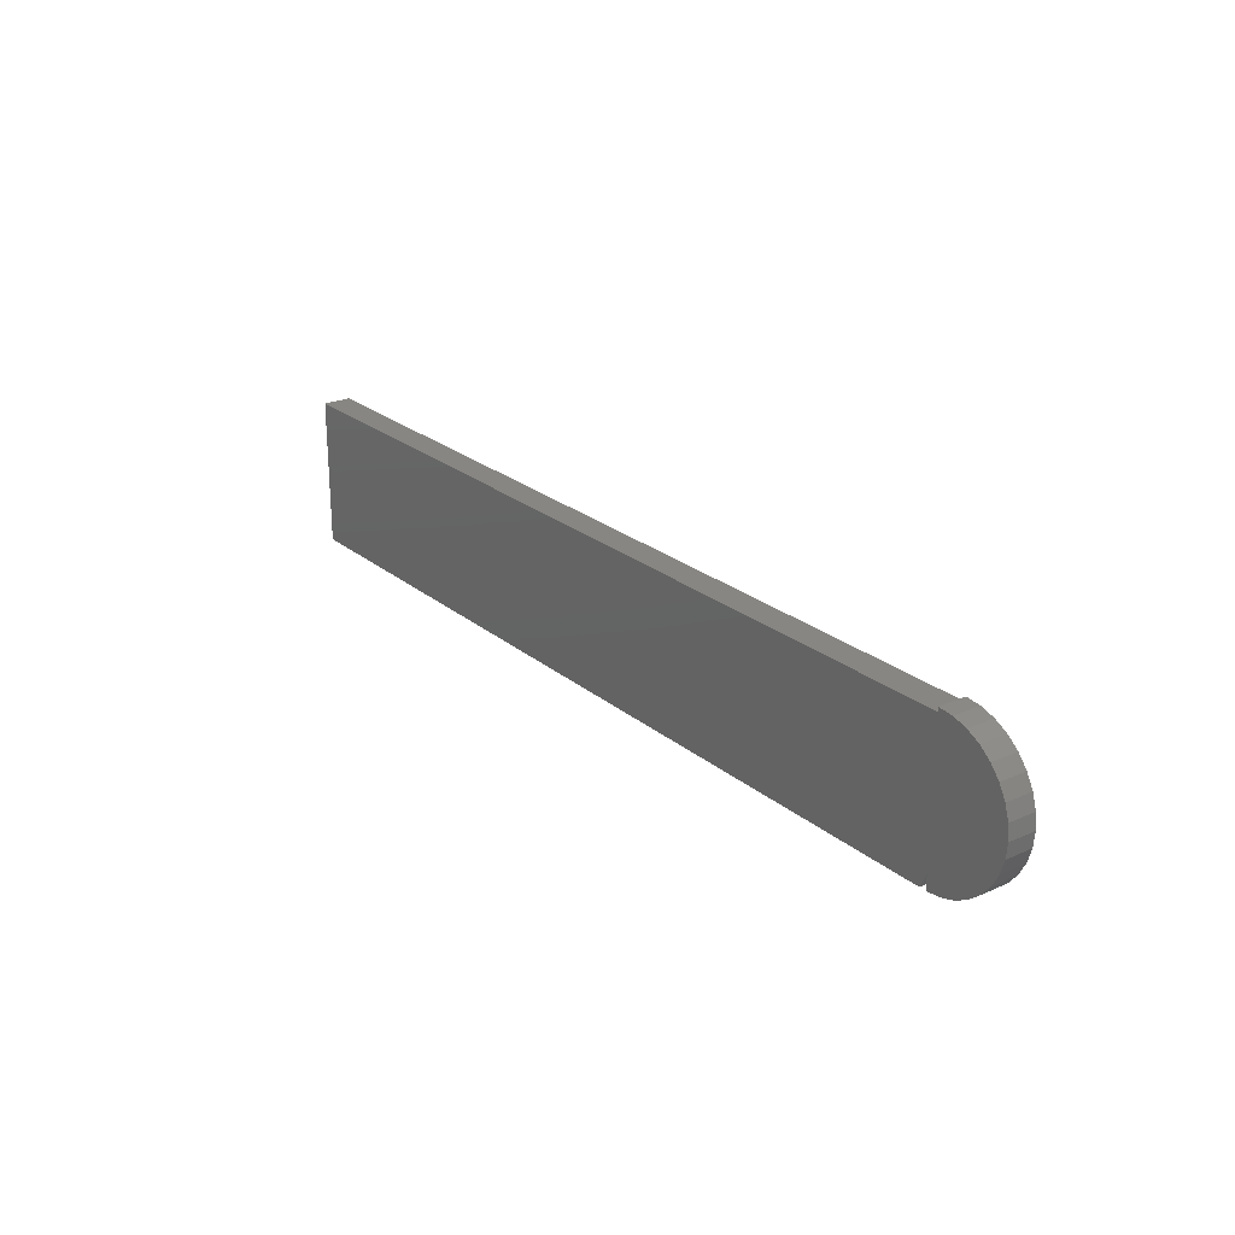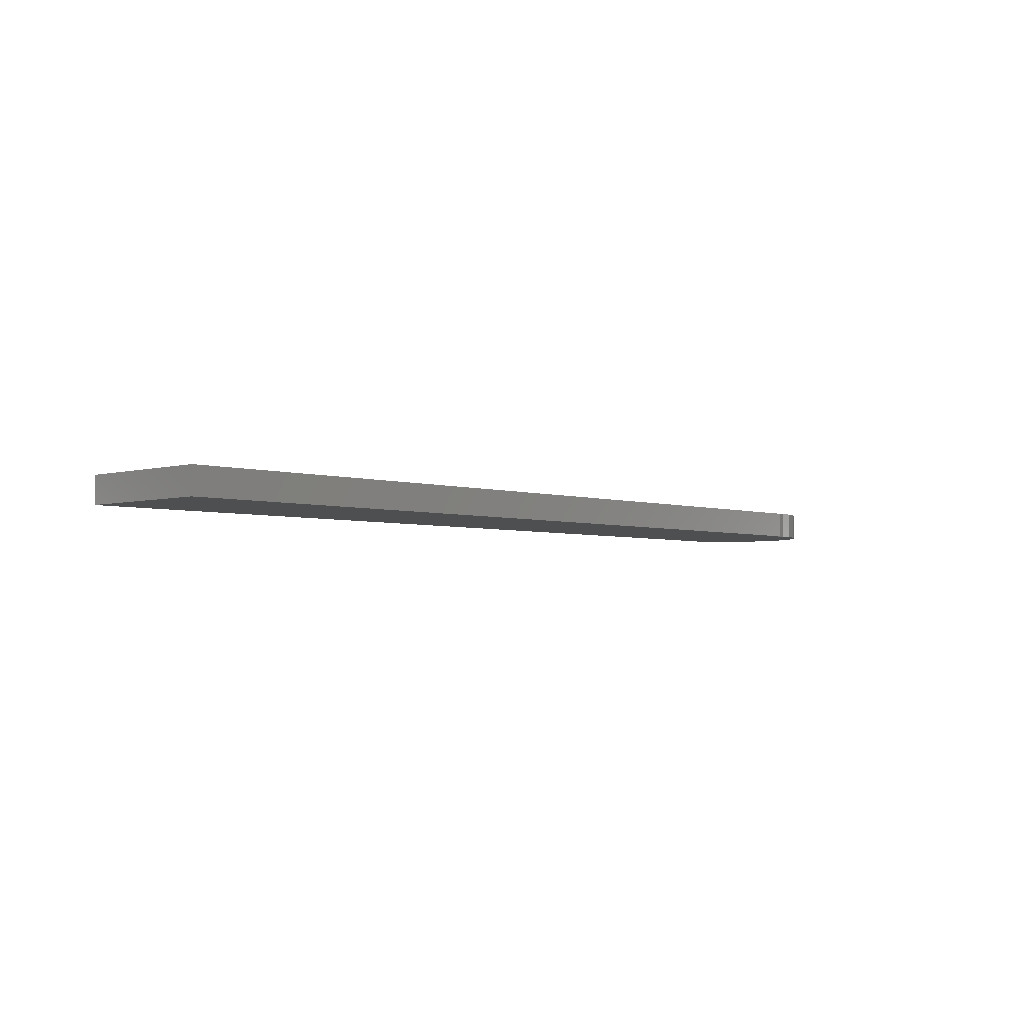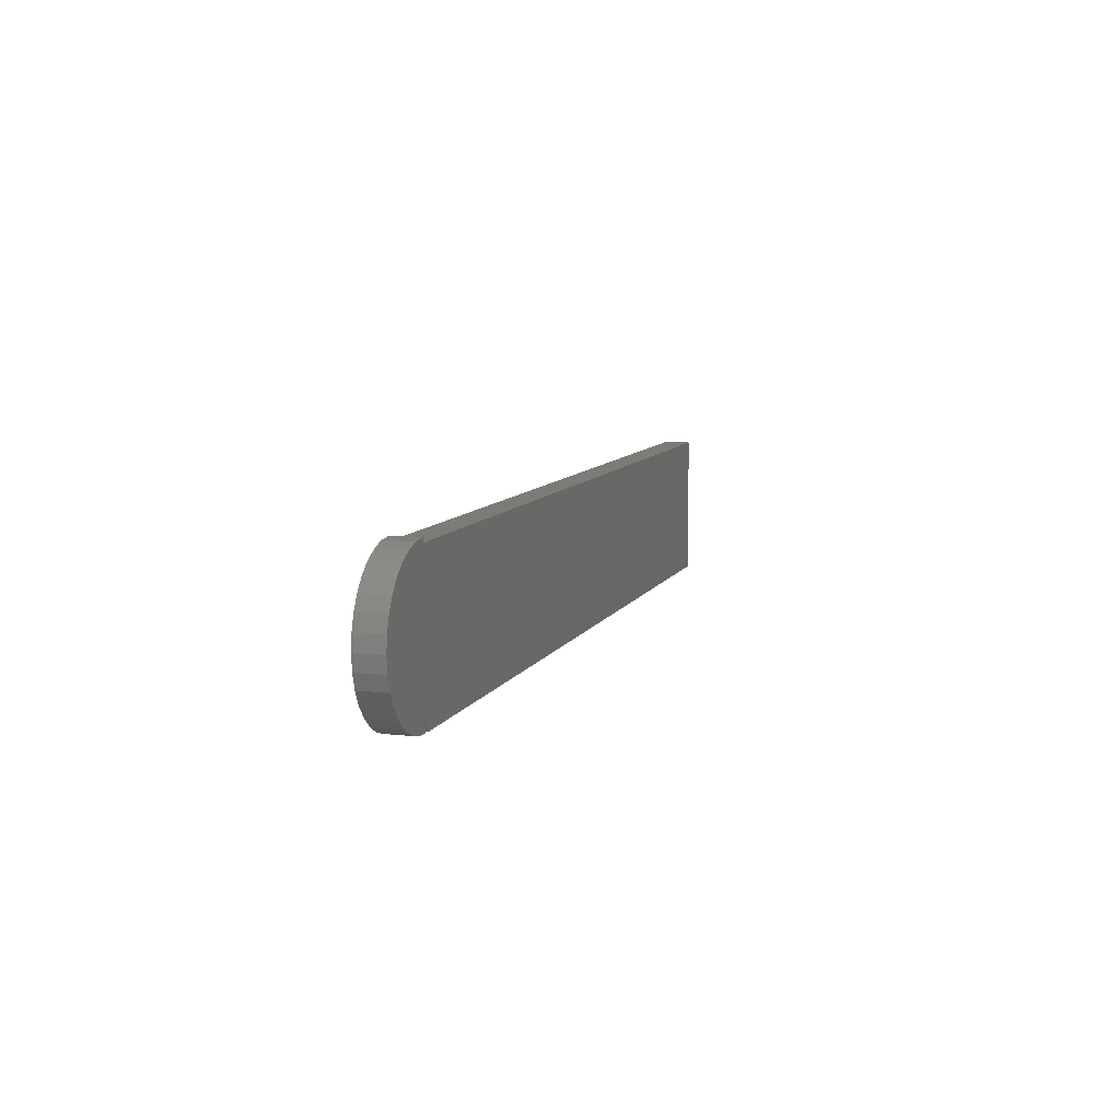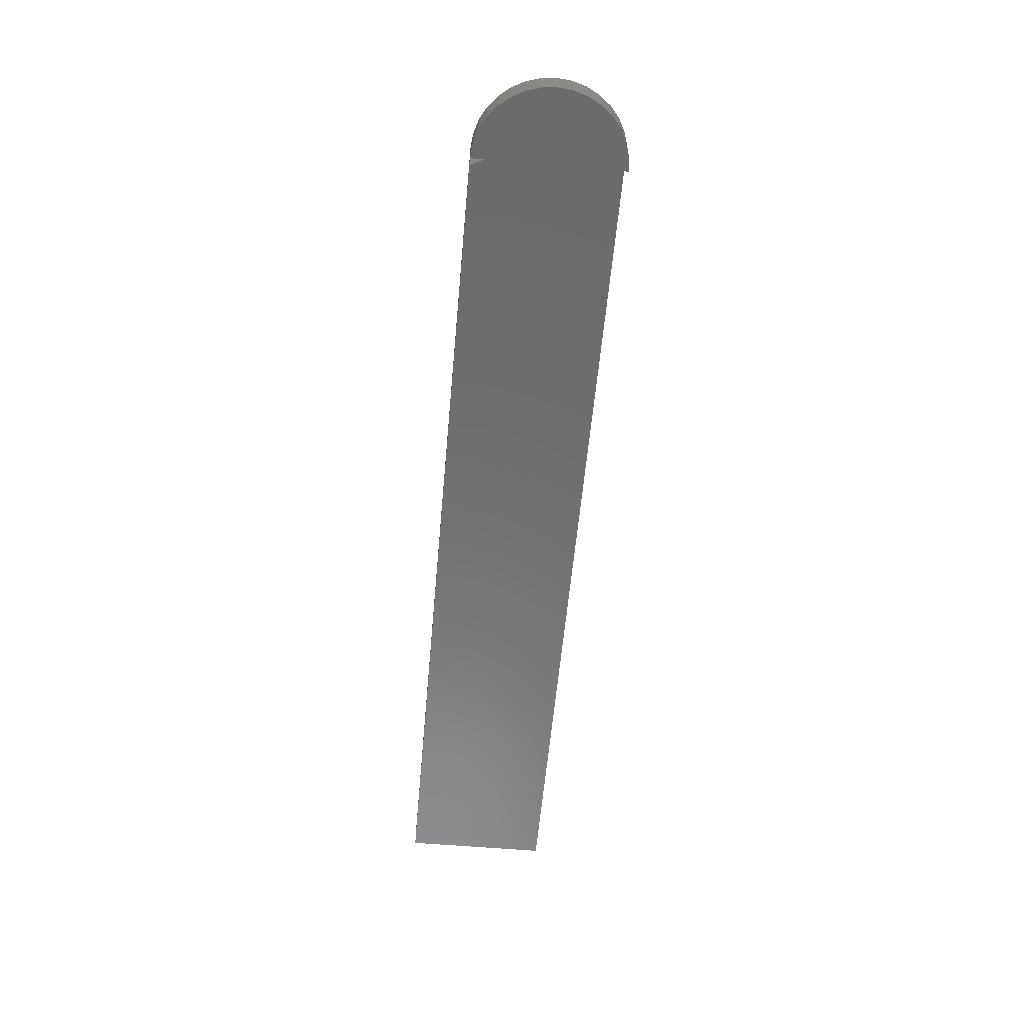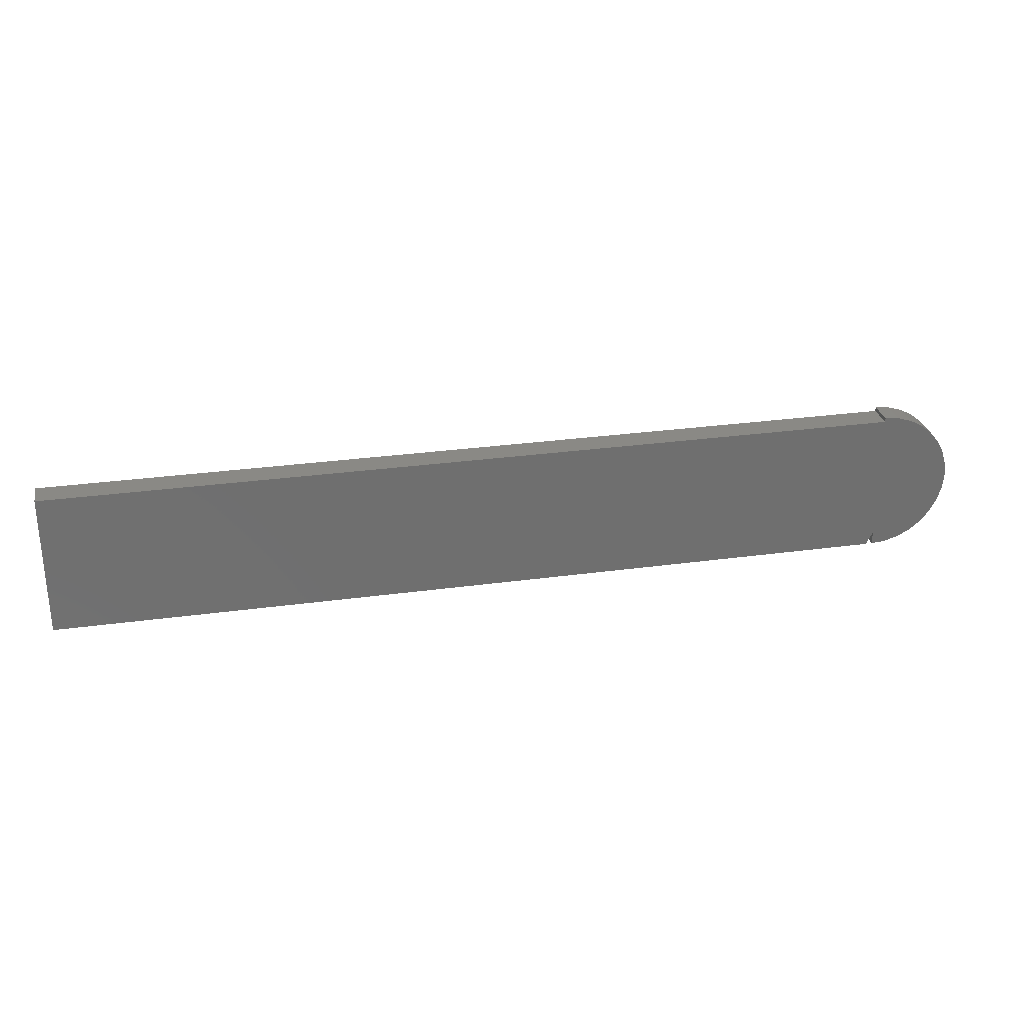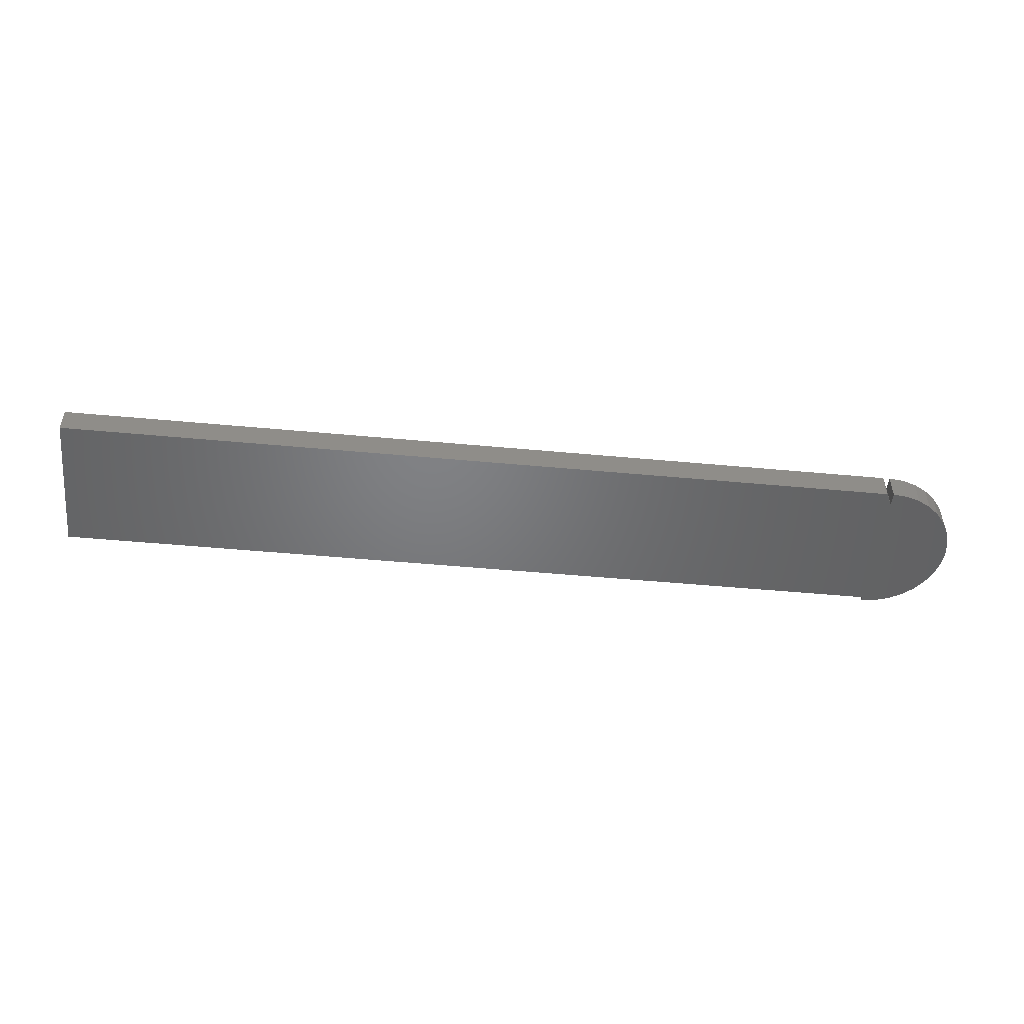
<metadata>
{"format":"stl","ext":"stl","renderer":"f3d","projection":"perspective","resolution":1024,"background":"white","views":[{"elev":23.8,"azim":53.3,"up":"+Y"},{"elev":-3.9,"azim":-46.5,"up":"+Z"},{"elev":8.6,"azim":106.9,"up":"+Y"},{"elev":-57.9,"azim":84.9,"up":"+Z"},{"elev":28.6,"azim":-11.7,"up":"+Y"},{"elev":-50.6,"azim":-5.8,"up":"+Z"}]}
</metadata>
<code>
# stl→obj: 44 verts, 84 faces
v 0.6562 -0.6719 0
v -0.3281 -0.6719 0
v 0.6641 -0.6562 0
v 0.6641 -0.5048 0
v 0.6641 -0.5 0
v 0.6808 -0.5017 0
v 0.6969 -0.5065 0
v -0.3281 -0.5048 0
v 0.7118 -0.5145 0
v 0.7248 -0.5252 0
v 0.7355 -0.5382 0
v 0.7435 -0.5531 0
v 0.7483 -0.5692 0
v 0.75 -0.5859 0
v 0.7483 -0.6027 0
v 0.7435 -0.6188 0
v 0.7355 -0.6337 0
v 0.7248 -0.6467 0
v 0.7118 -0.6574 0
v 0.6969 -0.6653 0
v 0.6808 -0.6702 0
v 0.6641 -0.6719 0
v 0.6641 -0.6562 0.03125
v -0.3281 -0.6719 0.03125
v 0.6562 -0.6719 0.03125
v 0.6641 -0.5048 0.03125
v -0.3281 -0.5048 0.03125
v 0.6969 -0.5065 0.03125
v 0.6808 -0.5017 0.03125
v 0.6641 -0.5 0.03125
v 0.7248 -0.6467 0.03125
v 0.7355 -0.6337 0.03125
v 0.7435 -0.6188 0.03125
v 0.7483 -0.6027 0.03125
v 0.75 -0.5859 0.03125
v 0.7483 -0.5692 0.03125
v 0.7435 -0.5531 0.03125
v 0.7355 -0.5382 0.03125
v 0.7248 -0.5252 0.03125
v 0.7118 -0.5145 0.03125
v 0.6641 -0.6719 0.03125
v 0.6808 -0.6702 0.03125
v 0.6969 -0.6653 0.03125
v 0.7118 -0.6574 0.03125
f 1 2 3
f 4 5 6
f 4 6 7
f 4 7 8
f 8 7 9
f 8 9 10
f 8 10 11
f 8 11 12
f 8 12 13
f 8 13 14
f 8 14 15
f 8 15 16
f 8 16 17
f 8 17 18
f 8 18 3
f 8 3 2
f 3 18 19
f 3 19 20
f 3 20 21
f 3 21 22
f 23 24 25
f 26 27 28
f 26 28 29
f 26 29 30
f 27 24 23
f 27 23 31
f 27 31 32
f 27 32 33
f 27 33 34
f 27 34 35
f 27 35 36
f 27 36 37
f 27 37 38
f 27 38 39
f 27 39 40
f 27 40 28
f 23 41 42
f 23 42 43
f 23 43 44
f 23 44 31
f 5 30 6
f 6 30 29
f 6 29 7
f 7 29 28
f 7 28 9
f 9 28 40
f 9 40 10
f 10 40 39
f 10 39 11
f 11 39 38
f 11 38 12
f 12 38 37
f 12 37 13
f 13 37 36
f 13 36 14
f 14 36 35
f 14 35 15
f 15 35 34
f 15 34 16
f 16 34 33
f 16 33 17
f 17 33 32
f 17 32 18
f 18 32 31
f 18 31 19
f 19 31 44
f 19 44 20
f 20 44 43
f 20 43 21
f 21 43 42
f 21 42 22
f 22 42 41
f 30 5 26
f 26 5 4
f 23 3 41
f 41 3 22
f 25 1 23
f 23 1 3
f 26 4 27
f 27 4 8
f 24 2 25
f 25 2 1
f 27 8 24
f 24 8 2

</code>
